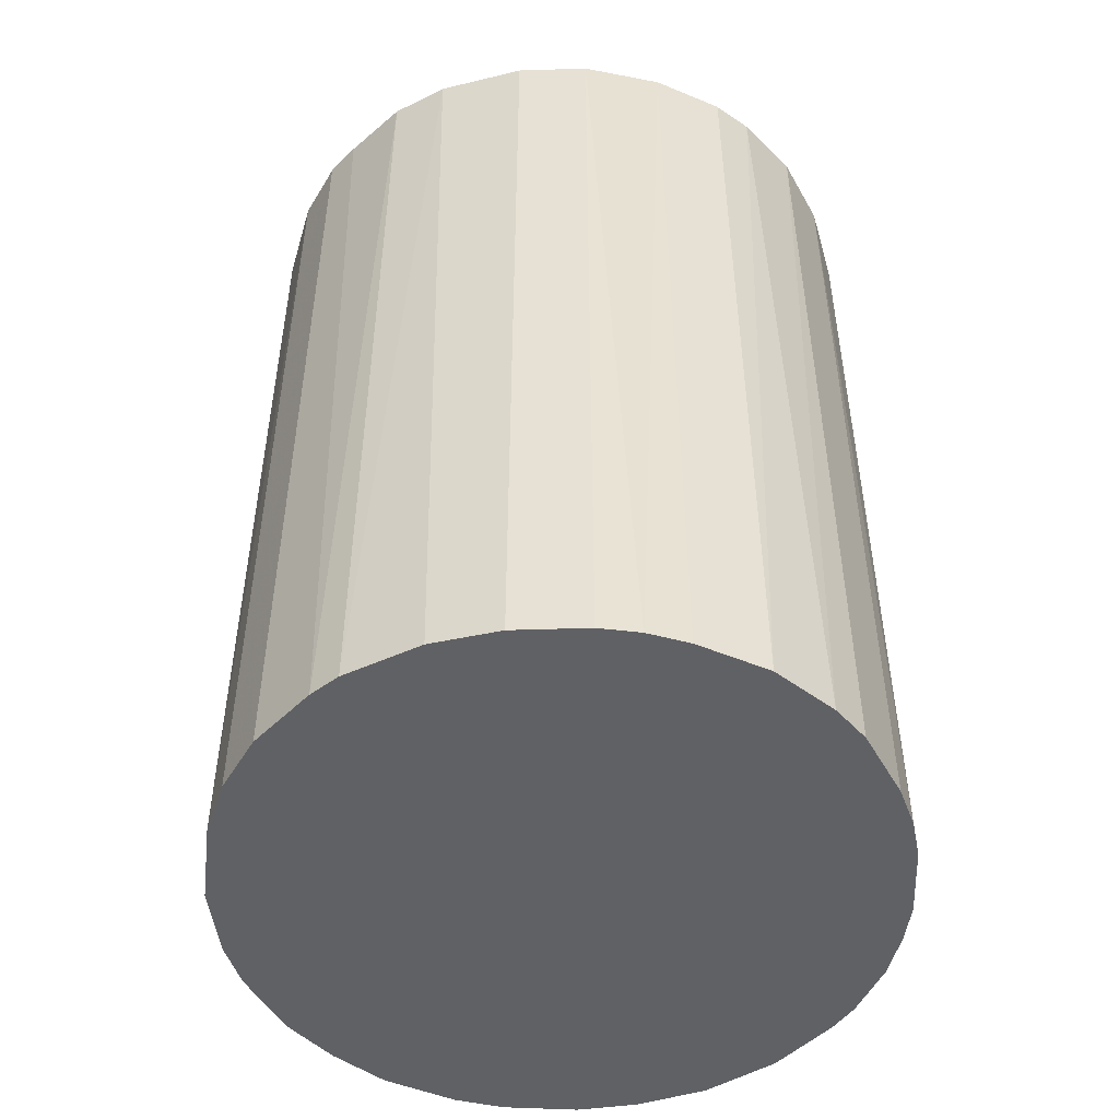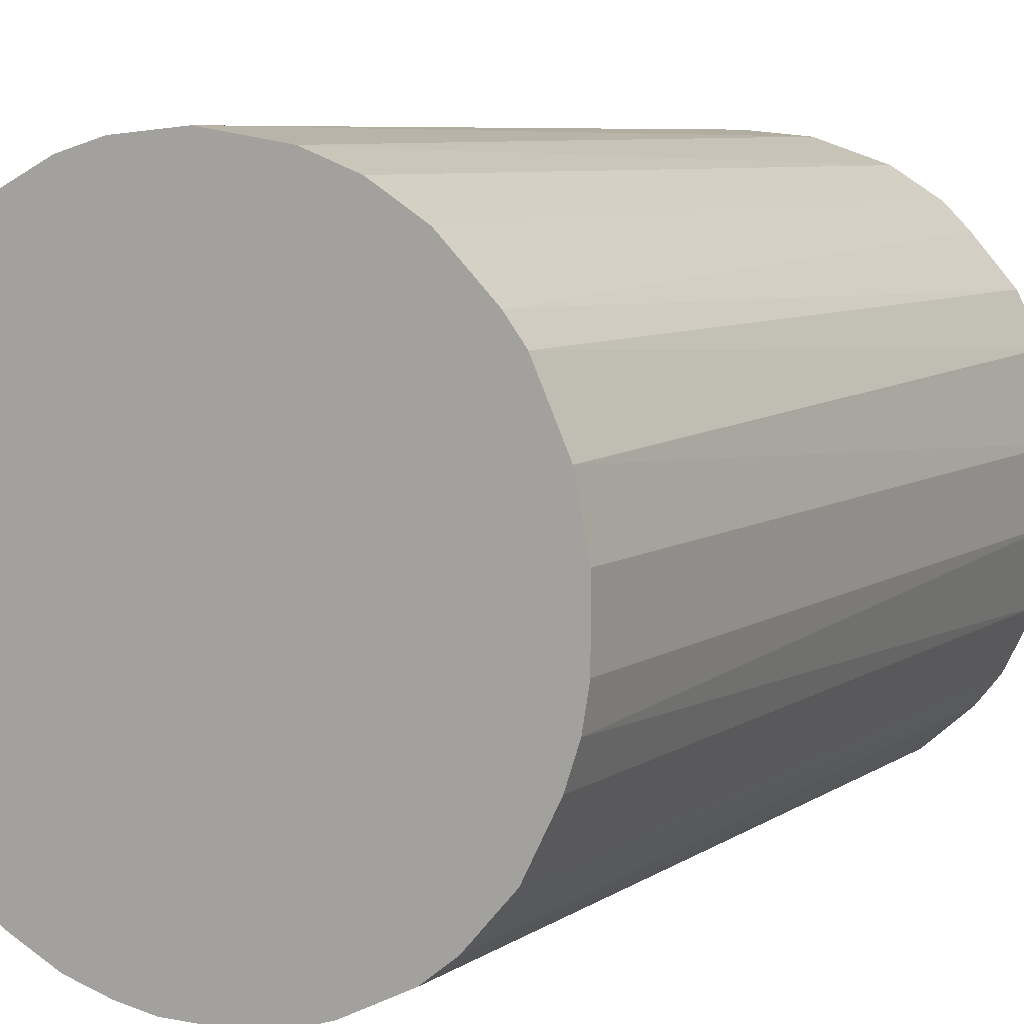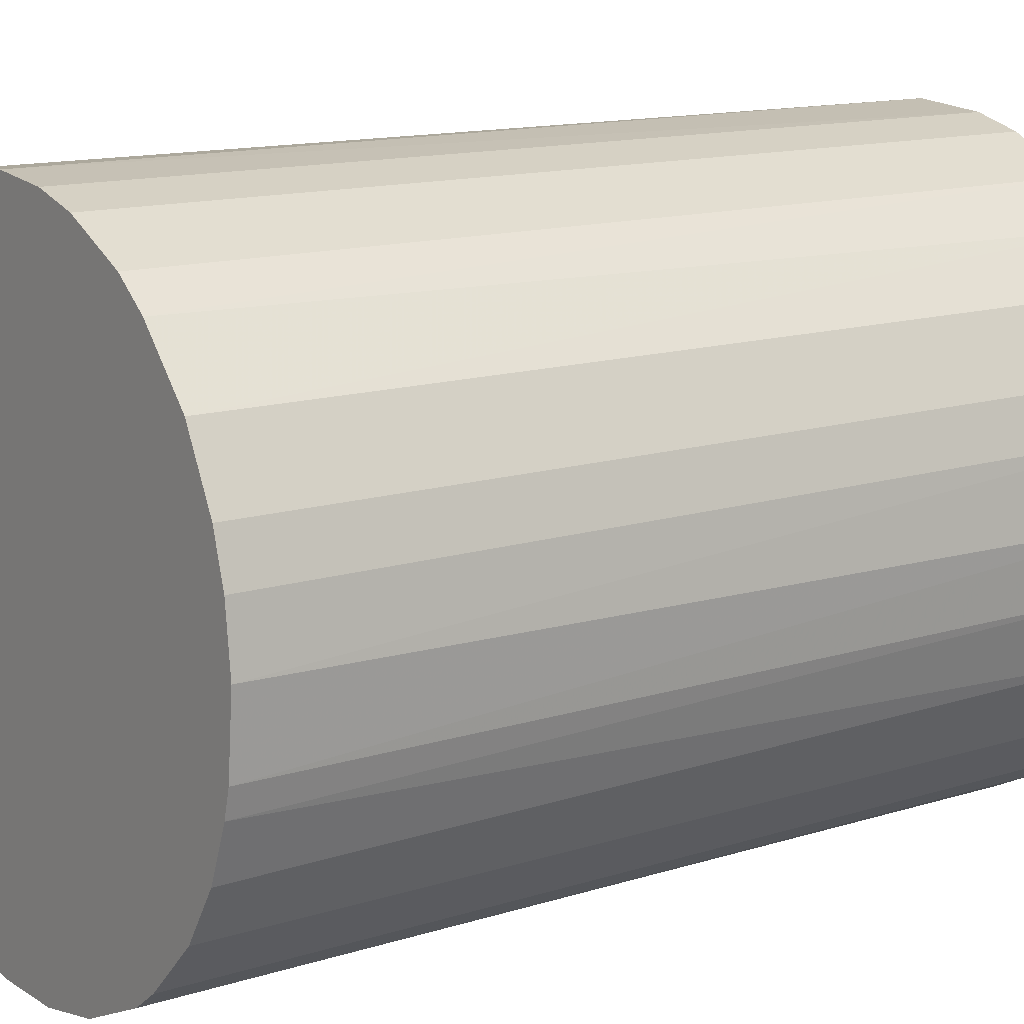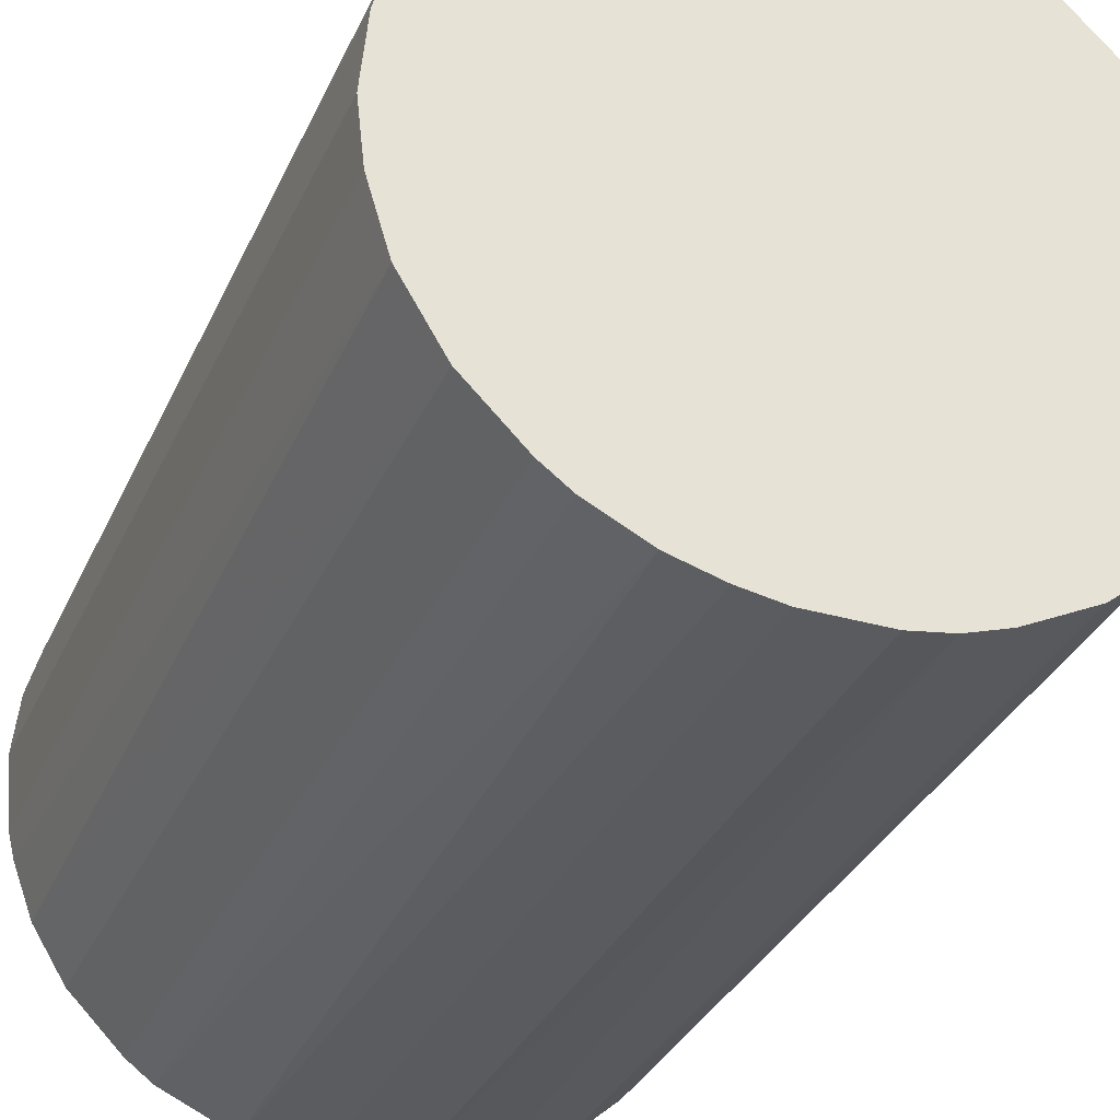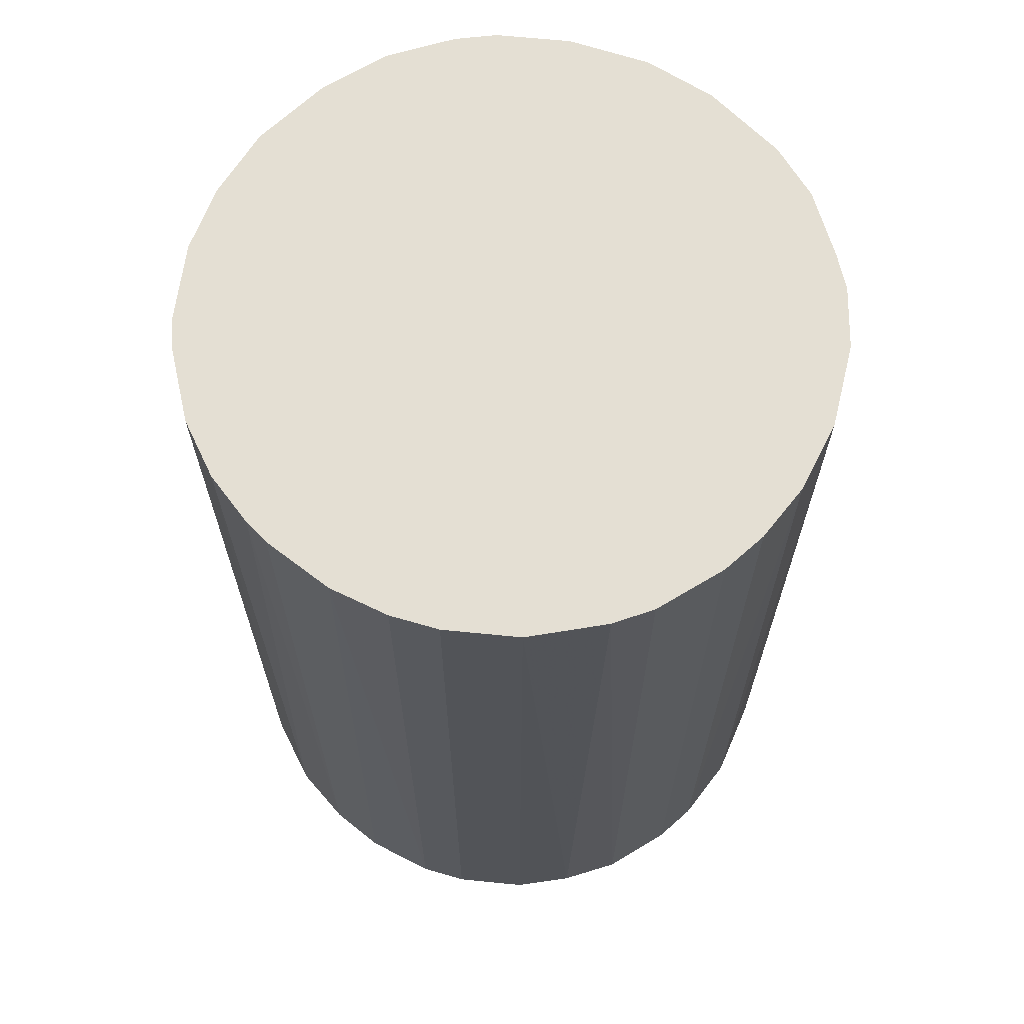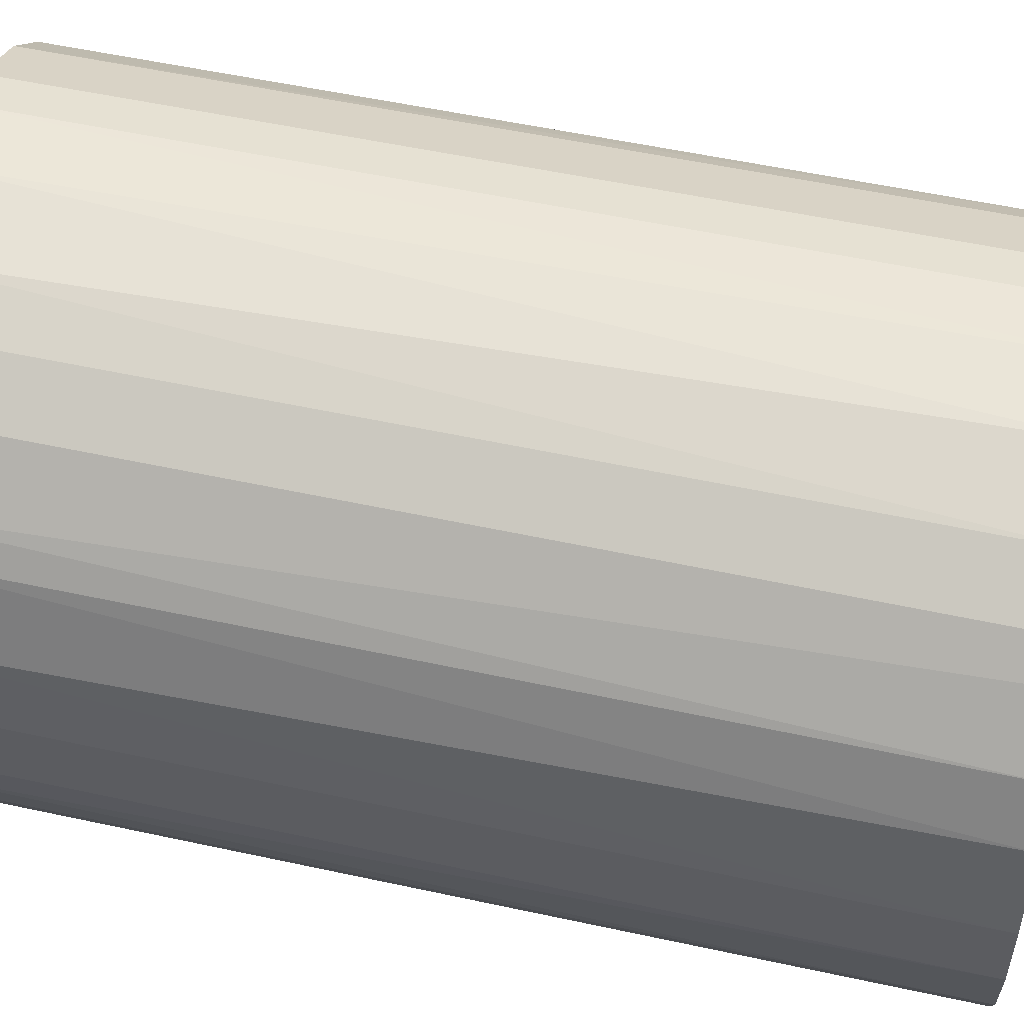
<metadata>
{"format":"obj","ext":"obj","renderer":"f3d","projection":"perspective","resolution":1024,"background":"white","views":[{"elev":-49.6,"azim":-88.0,"up":"+Z"},{"elev":7.1,"azim":-150.6,"up":"+Y"},{"elev":13.2,"azim":54.0,"up":"+Y"},{"elev":-32.9,"azim":158.4,"up":"+Y"},{"elev":66.7,"azim":122.3,"up":"+Z"},{"elev":53.6,"azim":-76.9,"up":"+Y"}]}
</metadata>
<code>
o convex_0
v -0.02116 -0.005327 -0.03144
v 0.02181 0.000548 0.03144
v 0.02136 0.004621 0.03144
v -0.02162 -0.002614 0.03144
v -0.000353 0.02181 -0.03144
v 0.01186 -0.01844 -0.03144
v -0.002614 -0.02162 0.03144
v -0.009854 0.01955 0.03144
v 0.02136 0.004621 -0.03144
v 0.01231 0.01819 0.03144
v -0.01845 0.01186 -0.03144
v -0.01257 -0.01799 -0.03144
v 0.01728 -0.01347 0.03144
v -0.01619 -0.01483 0.03144
v 0.01548 0.01547 -0.03144
v 0.02 -0.008948 -0.03144
v -0.02026 0.008238 0.03144
v -0.002614 -0.02162 -0.03144
v 0.006882 -0.02071 0.03144
v 0.000548 0.02181 0.03144
v -0.009854 0.01955 -0.03144
v -0.02162 0.002355 -0.03144
v 0.007788 0.02045 -0.03144
v 0.01819 0.01231 0.03144
v -0.01528 0.01548 0.03144
v -0.008043 -0.02026 0.03144
v -0.01799 -0.01257 -0.03144
v 0.005071 -0.02116 -0.03144
v -0.02026 -0.008043 0.03144
v 0.02091 -0.006232 0.03144
v 0.02181 -0.000353 -0.03144
v 0.01186 -0.01844 0.03144
v 0.02045 0.007788 -0.03144
v -0.004425 0.02136 0.03144
v 0.004621 0.02136 0.03144
v 0.01728 -0.01347 -0.03144
v -0.01347 0.01728 -0.03144
v 0.002359 -0.02162 0.03144
v -0.02162 0.002355 0.03144
v -0.02071 0.006882 -0.03144
v -0.005327 -0.02116 -0.03144
v -0.01257 -0.01799 0.03144
v -0.006232 0.0209 -0.03144
v 0.01231 0.01819 -0.03144
v 0.01819 0.01231 -0.03144
v -0.01845 0.01186 0.03144
v 0.02136 -0.004425 -0.03144
v 0.01955 -0.009854 0.03144
v 0.004621 0.02136 -0.03144
v 0.01367 -0.01709 -0.03144
v 0.008238 -0.02026 -0.03144
v 0.02045 0.007788 0.03144
v 0.007788 0.02045 0.03144
v 0.01457 0.01638 0.03144
v -0.01799 -0.01257 0.03144
v -0.01483 -0.01618 -0.03144
v -0.01347 0.01728 0.03144
v -0.01709 0.01367 -0.03144
v 0.002359 -0.02162 -0.03144
v -0.02162 -0.002614 -0.03144
v -0.008043 -0.02026 -0.03144
v -0.02026 -0.008043 -0.03144
v 0.02136 -0.004425 0.03144
v 0.01367 -0.01709 0.03144
f 50 13 64
f 2 3 4
f 1 5 6
f 2 4 7
f 4 3 8
f 3 2 9
f 6 5 9
f 8 3 10
f 5 1 11
f 1 6 12
f 2 7 13
f 7 4 14
f 9 5 15
f 6 9 16
f 4 8 17
f 12 6 18
f 13 7 19
f 8 10 20
f 5 11 21
f 11 1 22
f 15 5 23
f 10 3 24
f 17 8 25
f 7 14 26
f 1 12 27
f 18 6 28
f 4 1 29
f 14 4 29
f 2 13 30
f 9 2 31
f 16 9 31
f 13 19 32
f 3 9 33
f 9 15 33
f 20 5 34
f 8 20 34
f 20 10 35
f 6 16 36
f 8 21 37
f 21 11 37
f 7 18 38
f 19 7 38
f 28 19 38
f 4 17 39
f 22 4 39
f 22 39 40
f 17 11 40
f 11 22 40
f 39 17 40
f 18 7 41
f 12 18 41
f 7 26 41
f 26 14 42
f 12 26 42
f 5 21 43
f 21 8 43
f 34 5 43
f 8 34 43
f 15 23 44
f 23 10 44
f 15 24 45
f 33 15 45
f 24 33 45
f 11 17 46
f 17 25 46
f 30 16 47
f 16 31 47
f 30 13 48
f 16 30 48
f 13 36 48
f 36 16 48
f 5 20 49
f 23 5 49
f 20 35 49
f 35 23 49
f 32 6 50
f 6 36 50
f 36 13 50
f 28 6 51
f 19 28 51
f 6 32 51
f 32 19 51
f 24 3 52
f 3 33 52
f 33 24 52
f 10 23 53
f 35 10 53
f 23 35 53
f 10 24 54
f 24 15 54
f 44 10 54
f 15 44 54
f 27 14 55
f 14 29 55
f 29 27 55
f 27 12 56
f 14 27 56
f 12 42 56
f 42 14 56
f 25 8 57
f 8 37 57
f 37 25 57
f 37 11 58
f 25 37 58
f 11 46 58
f 46 25 58
f 18 28 59
f 38 18 59
f 28 38 59
f 1 4 60
f 22 1 60
f 4 22 60
f 26 12 61
f 12 41 61
f 41 26 61
f 1 27 62
f 29 1 62
f 27 29 62
f 2 30 63
f 31 2 63
f 30 47 63
f 47 31 63
f 13 32 64
f 32 50 64

</code>
